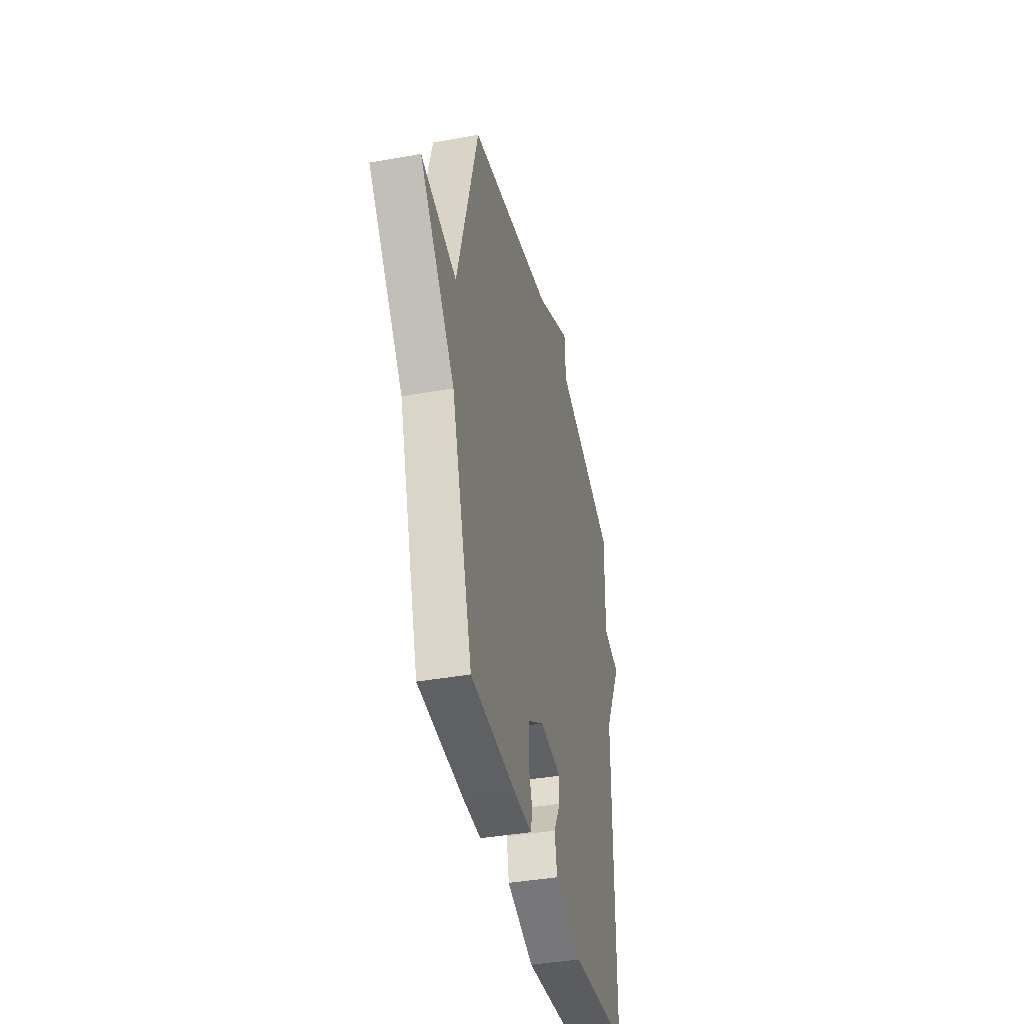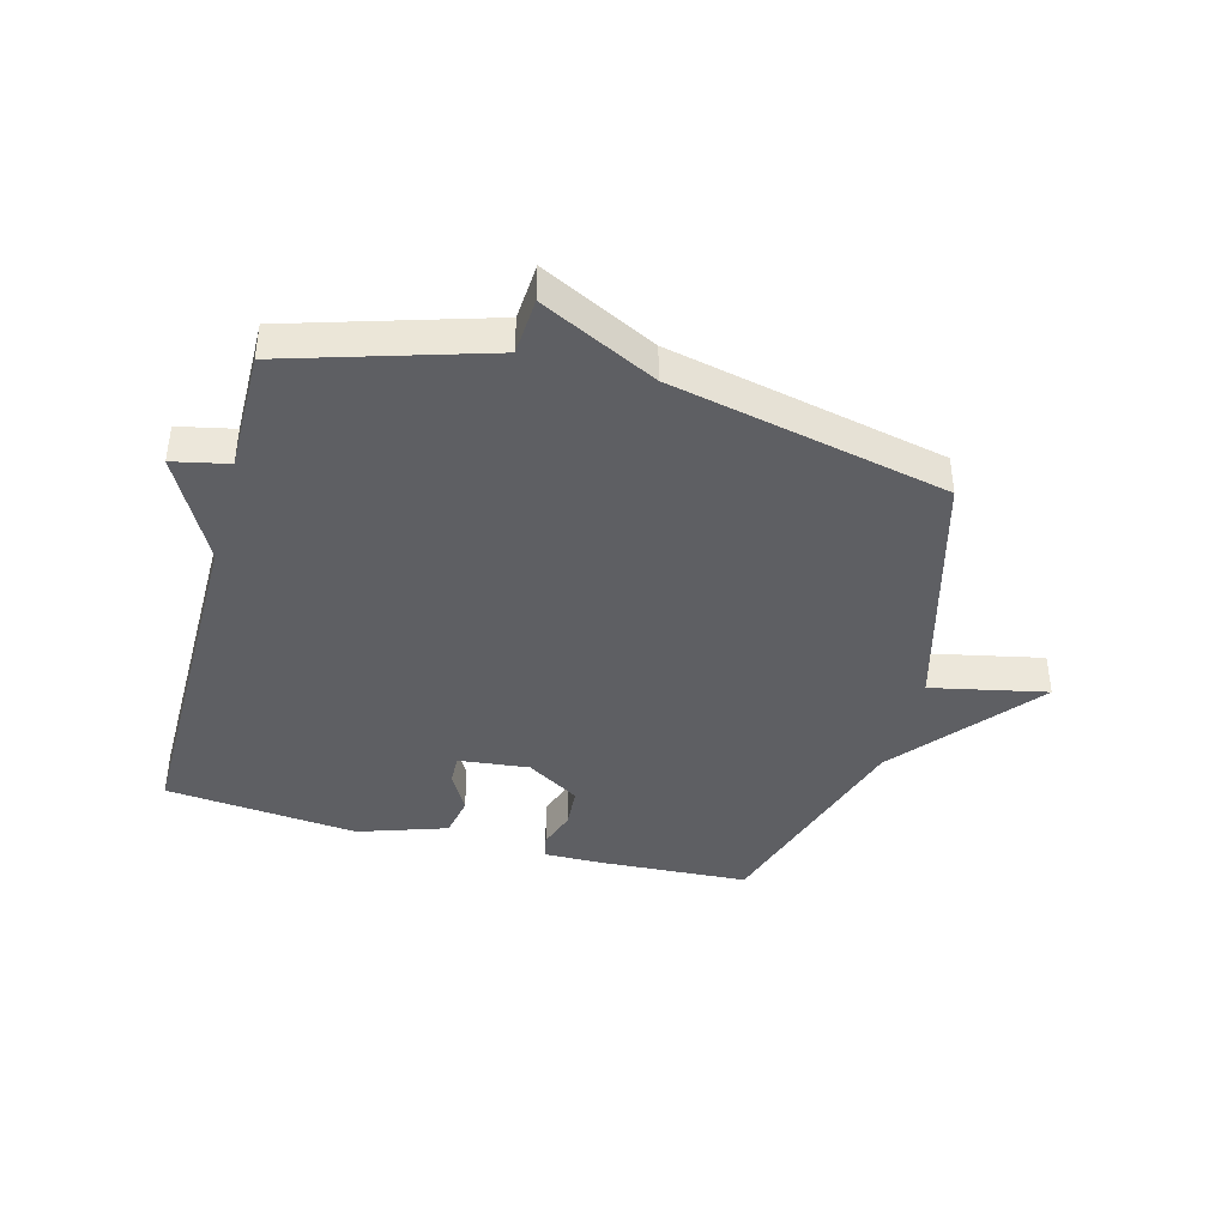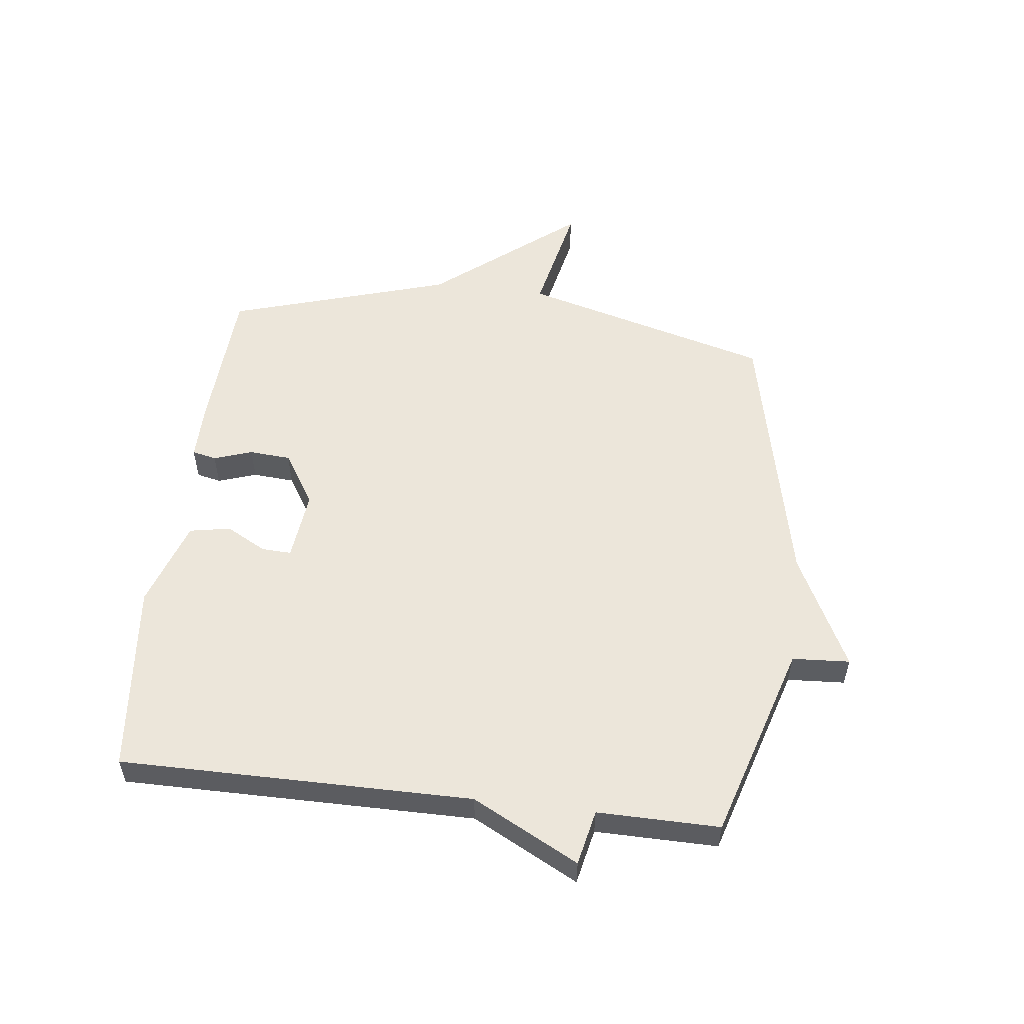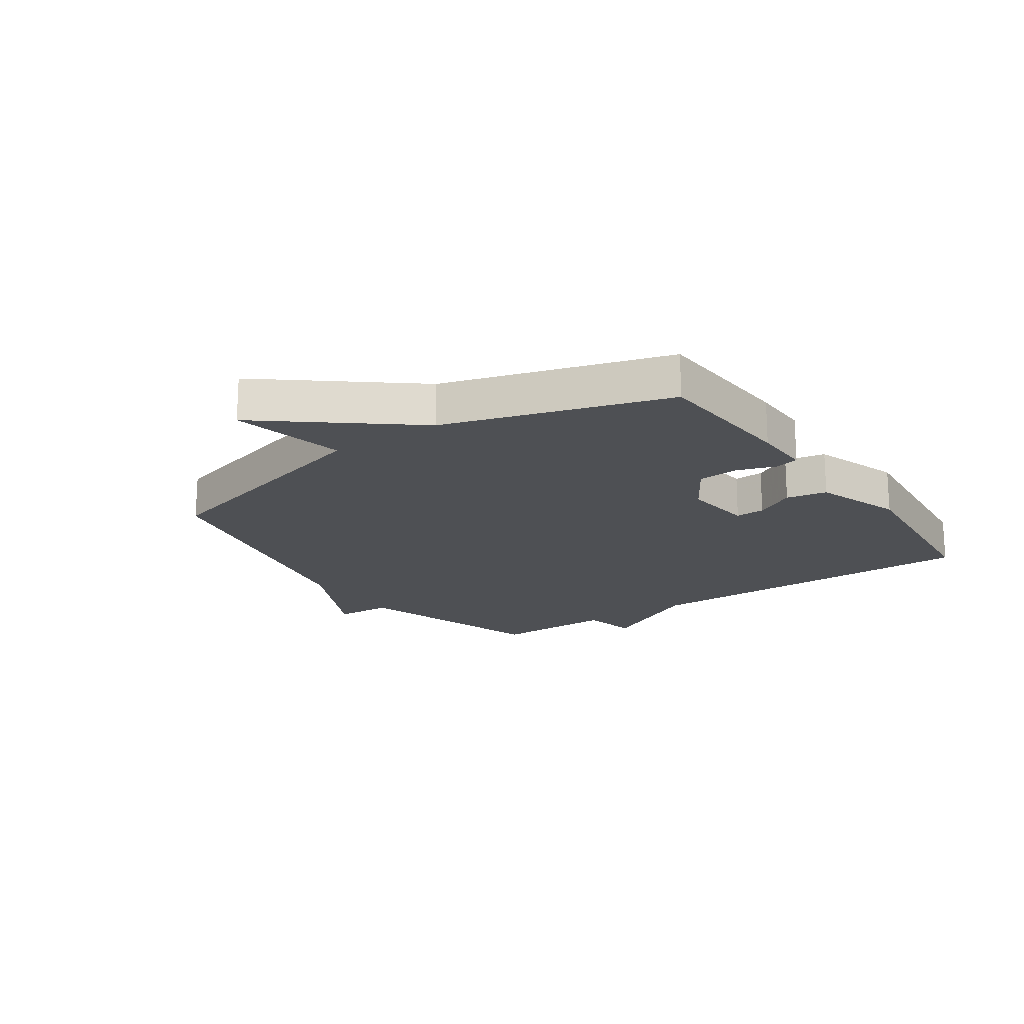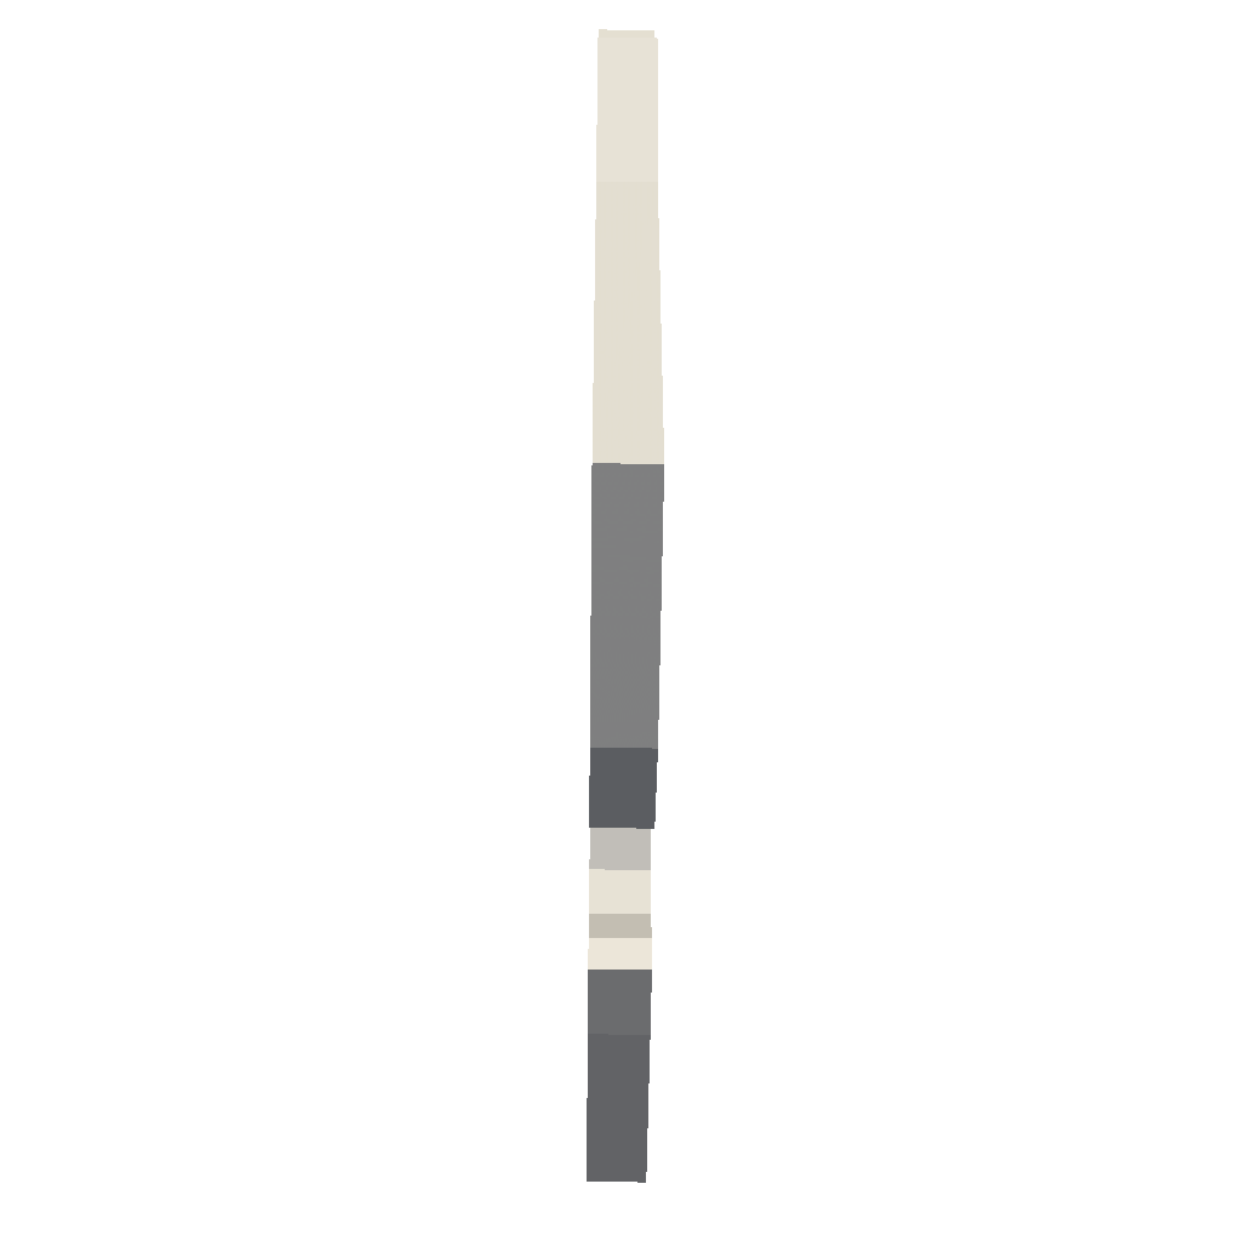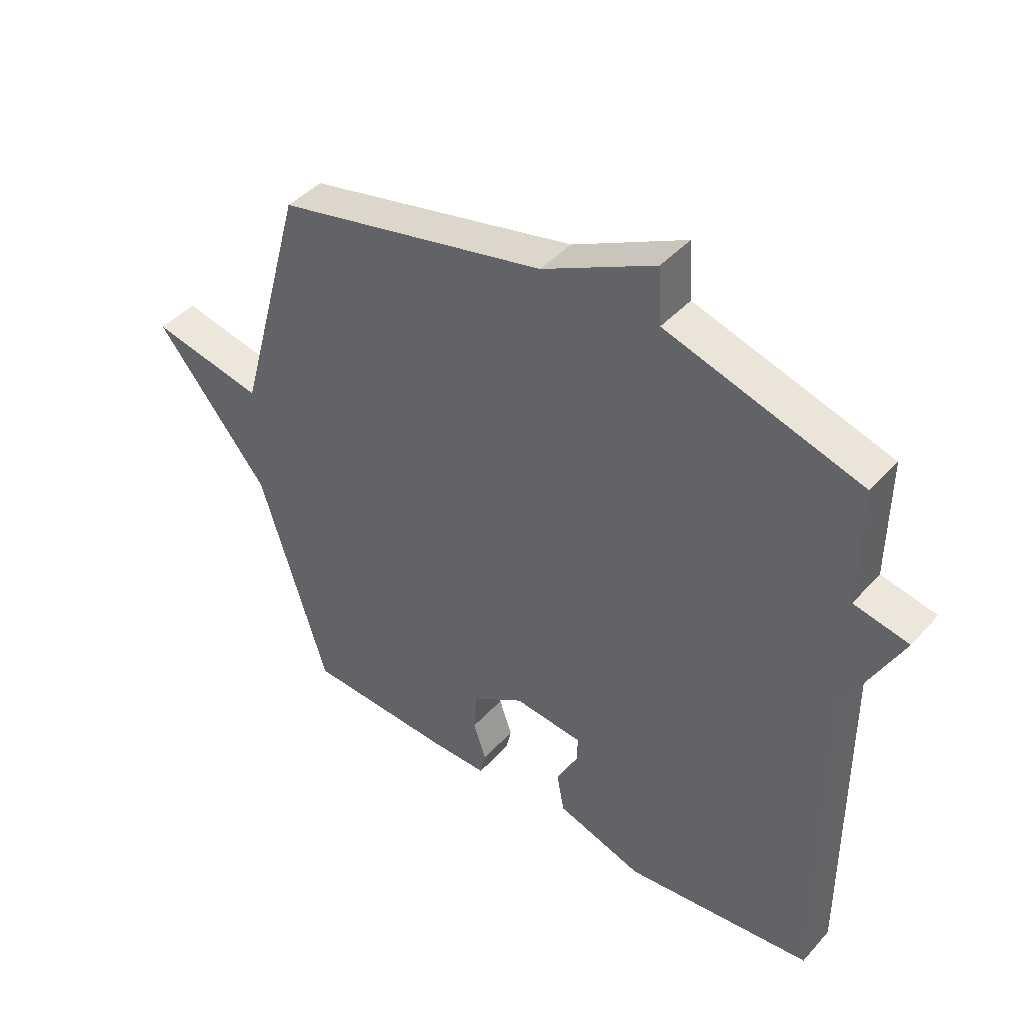
<metadata>
{"format":"obj","ext":"obj","renderer":"f3d","projection":"perspective","resolution":1024,"background":"white","views":[{"elev":-39.6,"azim":102.6,"up":"+Z"},{"elev":-40.9,"azim":-15.0,"up":"+Y"},{"elev":54.3,"azim":-83.1,"up":"+Y"},{"elev":-18.5,"azim":124.8,"up":"+Y"},{"elev":-54.1,"azim":-90.7,"up":"+Z"},{"elev":43.1,"azim":-141.7,"up":"+Z"}]}
</metadata>
<code>
v 0.5 0.07 -0.5
v 0.248 0.07 -0.514
v 0.149 0.07 -0.515
v 0.14 0.07 -0.474
v 0.162 0.07 -0.409
v 0.157 0.07 -0.339
v 0.067 0.07 -0.283
v -0.052 0.07 -0.296
v -0.05 0.07 -0.346
v -0.013 0.07 -0.414
v -0.026 0.07 -0.483
v -0.175 0.07 -0.533
v -0.5 0.07 -0.5
v -0.498 0.07 0.094
v -0.592 0.07 0.274
v -0.498 0.07 0.294
v -0.5 0.07 0.5
v -0.166 0.07 0.602
v -0.16 0.07 0.699
v 0.034 0.07 0.602
v 0.5 0.07 0.5
v 0.616 0.07 0.077
v 0.811 0.07 0.118
v 0.616 0.07 -0.123
v 0.5 0 -0.5
v 0.248 0 -0.514
v 0.149 0 -0.515
v 0.14 0 -0.474
v 0.162 0 -0.409
v 0.157 0 -0.339
v 0.067 0 -0.283
v -0.052 0 -0.296
v -0.05 0 -0.346
v -0.013 0 -0.414
v -0.026 0 -0.483
v -0.175 0 -0.533
v -0.5 0 -0.5
v -0.498 0 0.094
v -0.592 0 0.274
v -0.498 0 0.294
v -0.5 0 0.5
v -0.166 0 0.602
v -0.16 0 0.699
v 0.034 0 0.602
v 0.5 0 0.5
v 0.616 0 0.077
v 0.811 0 0.118
v 0.616 0 -0.123
f 22 23 24
f 24 1 2
f 22 24 2
f 21 22 2
f 20 21 2
f 18 19 20 2
f 16 17 18
f 14 15 16
f 14 16 18
f 12 13 14
f 11 12 14
f 10 11 14
f 9 10 14
f 8 9 14 18
f 7 8 18
f 6 7 18
f 2 3 4 5
f 2 5 6
f 2 6 18
f 48 47 46
f 26 25 48
f 26 48 46
f 26 46 45
f 26 45 44
f 26 44 43 42
f 42 41 40
f 40 39 38
f 42 40 38
f 38 37 36
f 38 36 35
f 38 35 34
f 38 34 33
f 42 38 33 32
f 42 32 31
f 42 31 30
f 29 28 27 26
f 30 29 26
f 42 30 26
f 1 25 26 2
f 2 26 27 3
f 3 27 28 4
f 4 28 29 5
f 5 29 30 6
f 6 30 31 7
f 7 31 32 8
f 8 32 33 9
f 9 33 34 10
f 10 34 35 11
f 11 35 36 12
f 12 36 37 13
f 13 37 38 14
f 14 38 39 15
f 15 39 40 16
f 16 40 41 17
f 17 41 42 18
f 18 42 43 19
f 19 43 44 20
f 20 44 45 21
f 21 45 46 22
f 22 46 47 23
f 23 47 48 24
f 24 48 25 1

</code>
